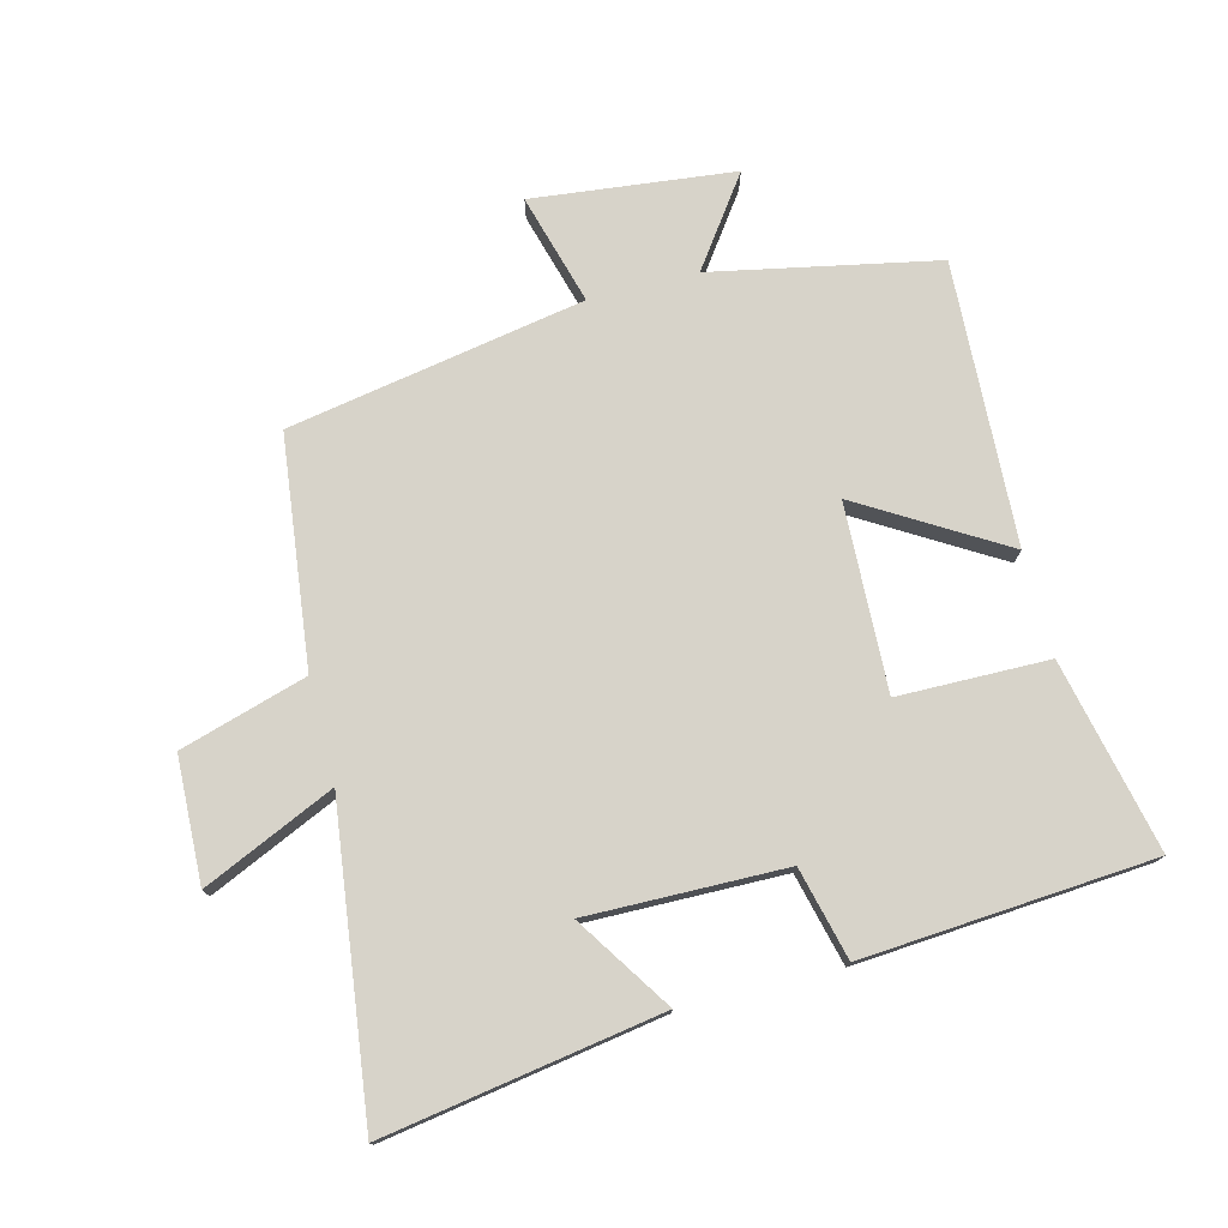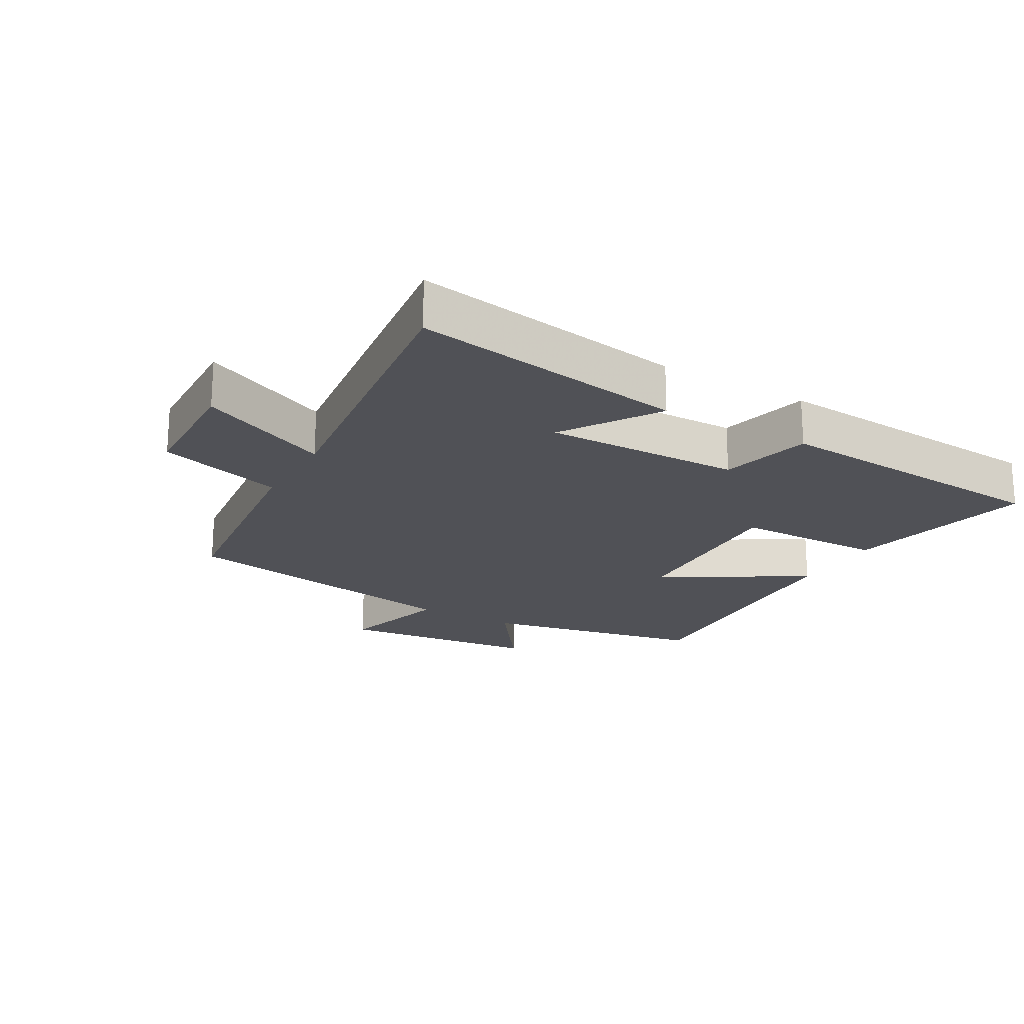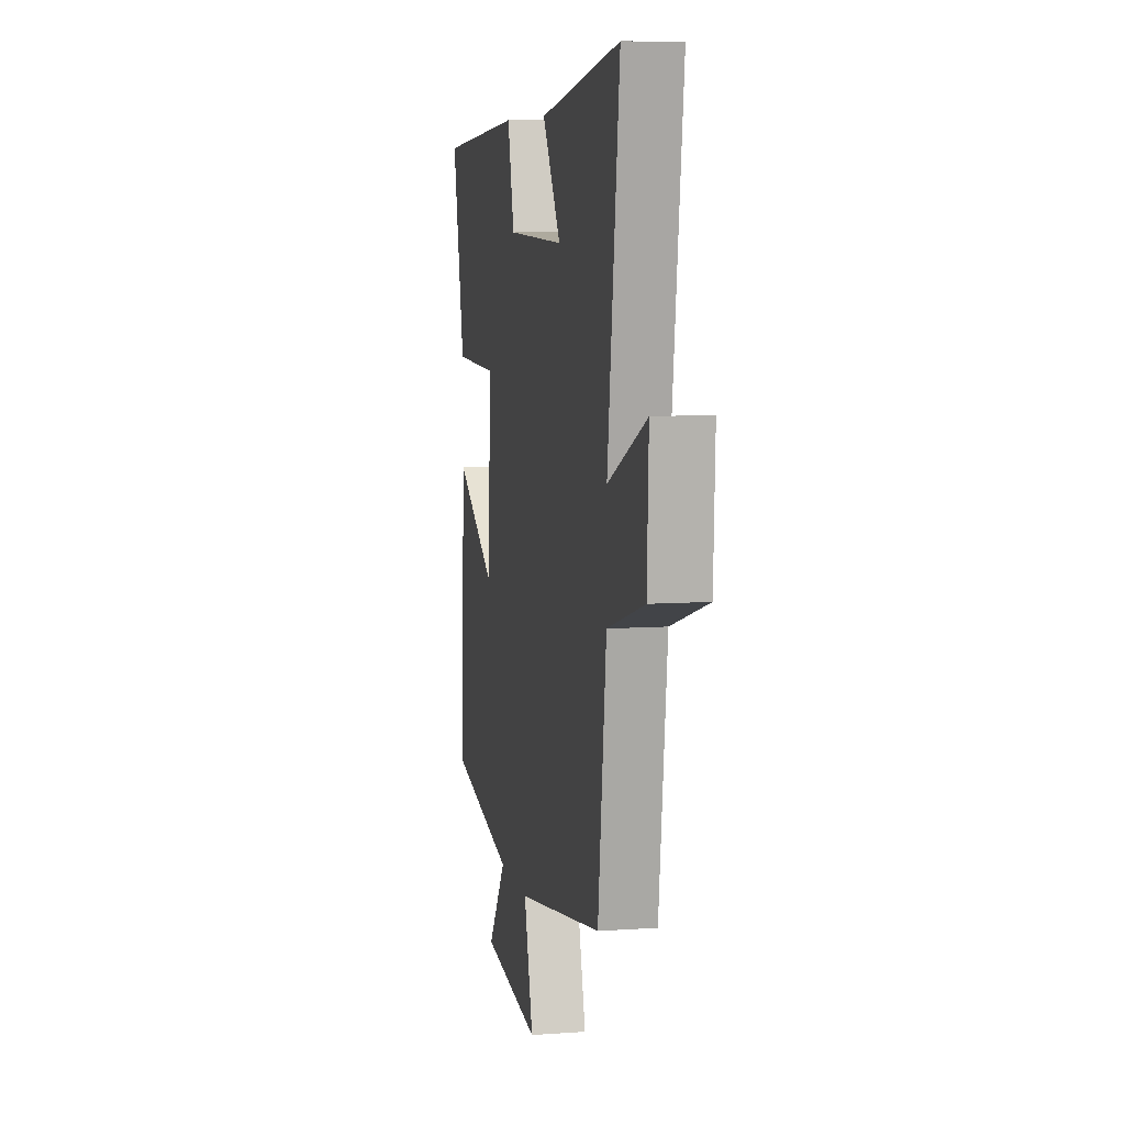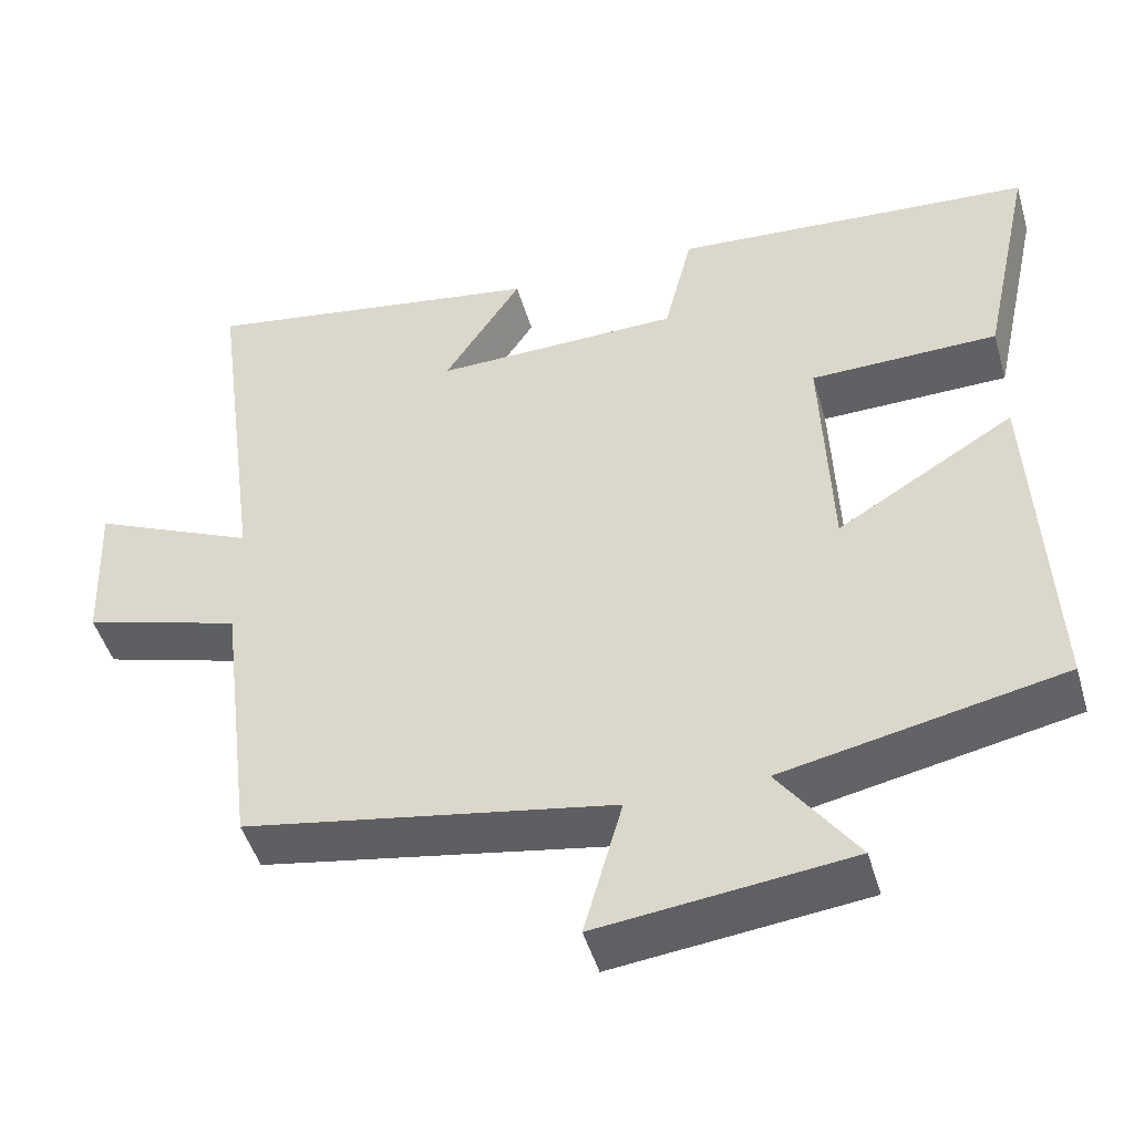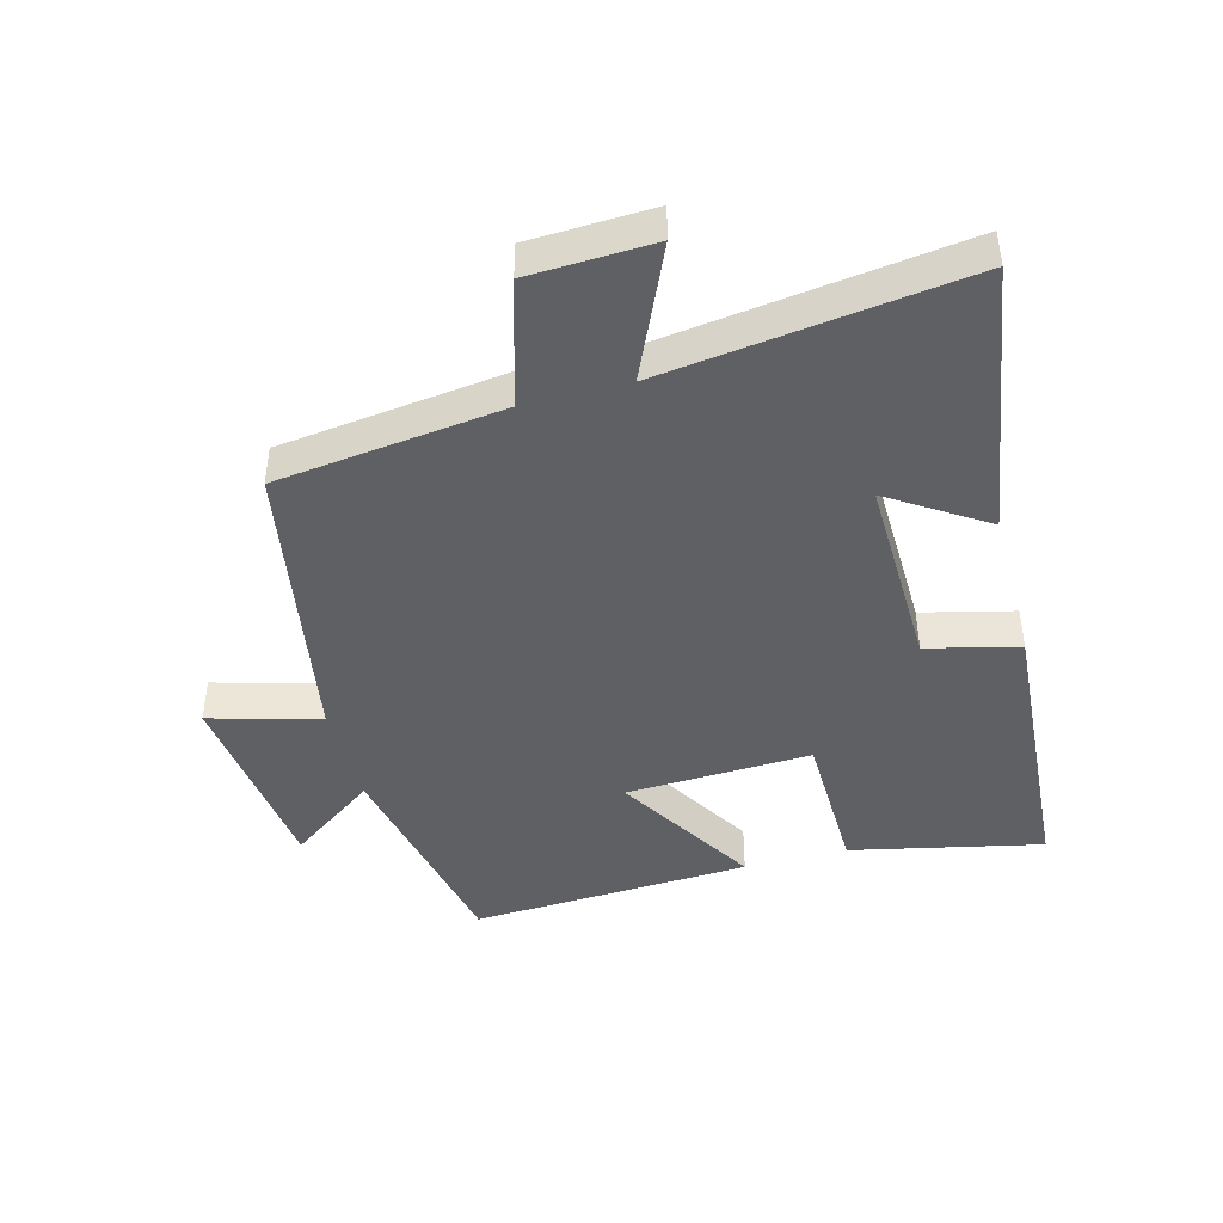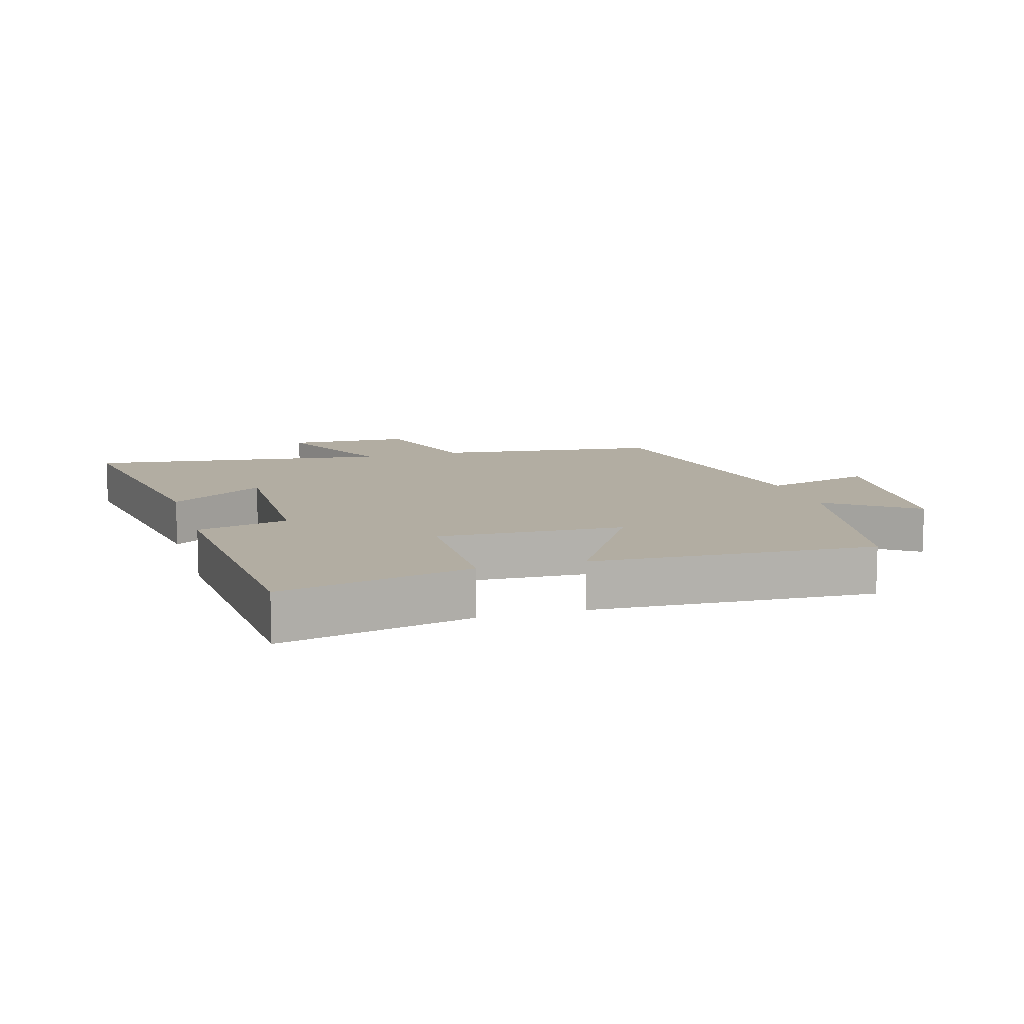
<metadata>
{"format":"obj","ext":"obj","renderer":"f3d","projection":"perspective","resolution":1024,"background":"white","views":[{"elev":76.2,"azim":-14.5,"up":"+Y"},{"elev":-20.5,"azim":-30.0,"up":"+Y"},{"elev":8.1,"azim":-101.1,"up":"+Z"},{"elev":-47.3,"azim":16.0,"up":"+Z"},{"elev":-43.9,"azim":-75.0,"up":"+Y"},{"elev":10.6,"azim":73.4,"up":"+Y"}]}
</metadata>
<code>
v 0.565 0.07 0.468
v 0.5 0.07 0.17
v 0.266 0.07 0.166
v 0.278 0.07 -0.124
v 0.5 0.07 0.01
v 0.522 0.07 -0.429
v 0.173 0.07 -0.5
v 0.271 0.07 -0.636
v -0.043 0.07 -0.672
v 0.005 0.07 -0.5
v -0.456 0.07 -0.419
v -0.5 0.07 -0.064
v -0.697 0.07 -0.006
v -0.705 0.07 0.188
v -0.5 0.07 0.096
v -0.563 0.07 0.569
v -0.132 0.07 0.5
v -0.229 0.07 0.351
v 0.079 0.07 0.357
v 0.114 0.07 0.5
v 0.565 0 0.468
v 0.5 0 0.17
v 0.266 0 0.166
v 0.278 0 -0.124
v 0.5 0 0.01
v 0.522 0 -0.429
v 0.173 0 -0.5
v 0.271 0 -0.636
v -0.043 0 -0.672
v 0.005 0 -0.5
v -0.456 0 -0.419
v -0.5 0 -0.064
v -0.697 0 -0.006
v -0.705 0 0.188
v -0.5 0 0.096
v -0.563 0 0.569
v -0.132 0 0.5
v -0.229 0 0.351
v 0.079 0 0.357
v 0.114 0 0.5
f 1 2 3
f 20 1 3
f 19 20 3
f 18 19 3 4
f 15 16 17 18
f 15 18 4
f 12 13 14 15
f 12 15 4
f 11 12 4
f 10 11 4
f 7 8 9 10
f 6 7 10
f 5 6 10
f 4 5 10
f 23 22 21
f 23 21 40
f 23 40 39
f 24 23 39 38
f 38 37 36 35
f 24 38 35
f 35 34 33 32
f 24 35 32
f 24 32 31
f 24 31 30
f 30 29 28 27
f 30 27 26
f 30 26 25
f 30 25 24
f 1 21 22 2
f 2 22 23 3
f 3 23 24 4
f 4 24 25 5
f 5 25 26 6
f 6 26 27 7
f 7 27 28 8
f 8 28 29 9
f 9 29 30 10
f 10 30 31 11
f 11 31 32 12
f 12 32 33 13
f 13 33 34 14
f 14 34 35 15
f 15 35 36 16
f 16 36 37 17
f 17 37 38 18
f 18 38 39 19
f 19 39 40 20
f 20 40 21 1

</code>
